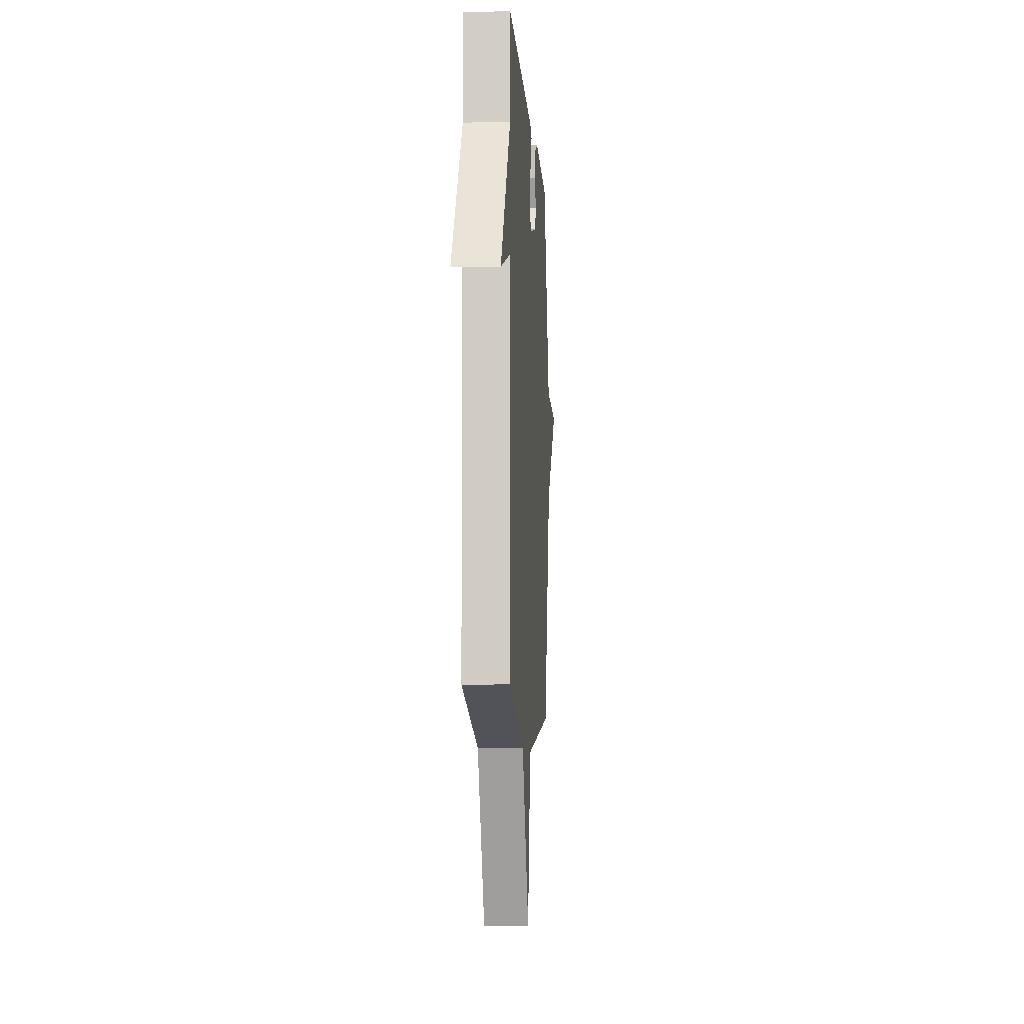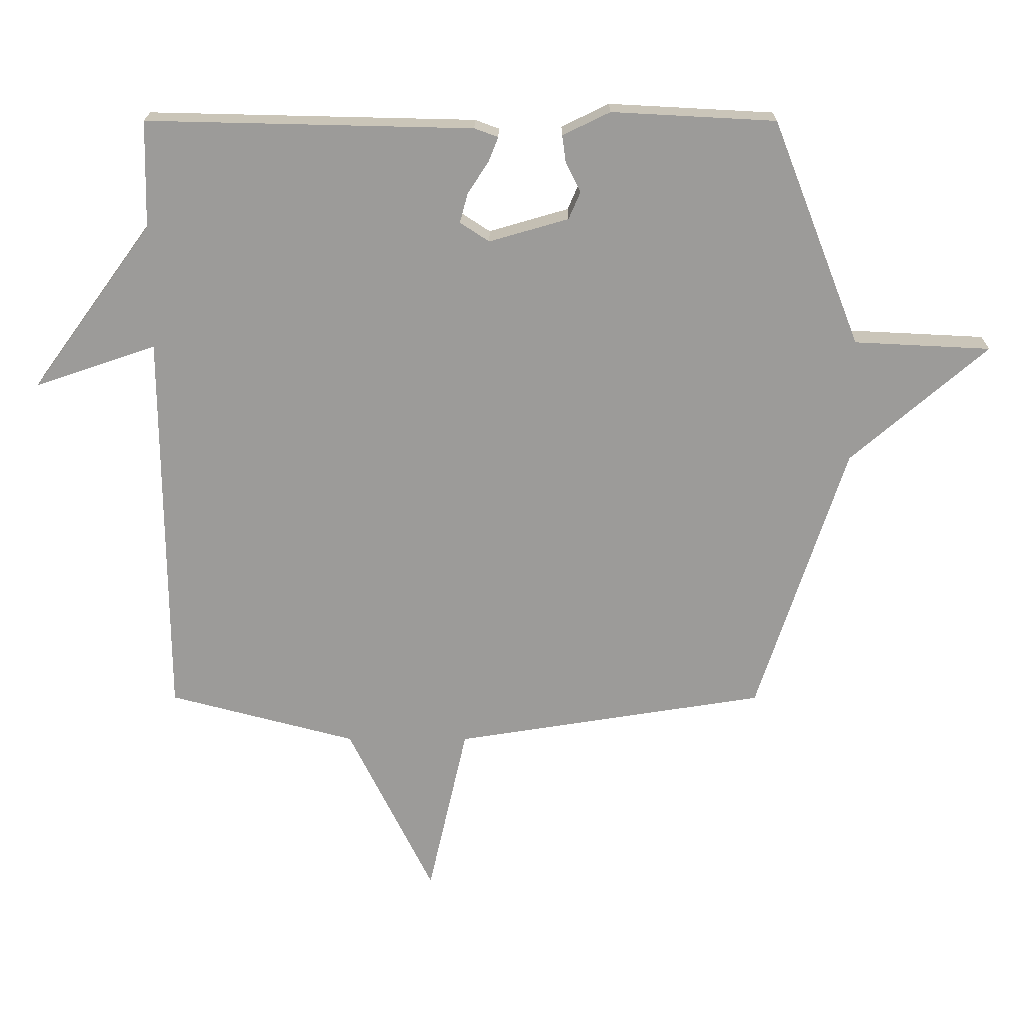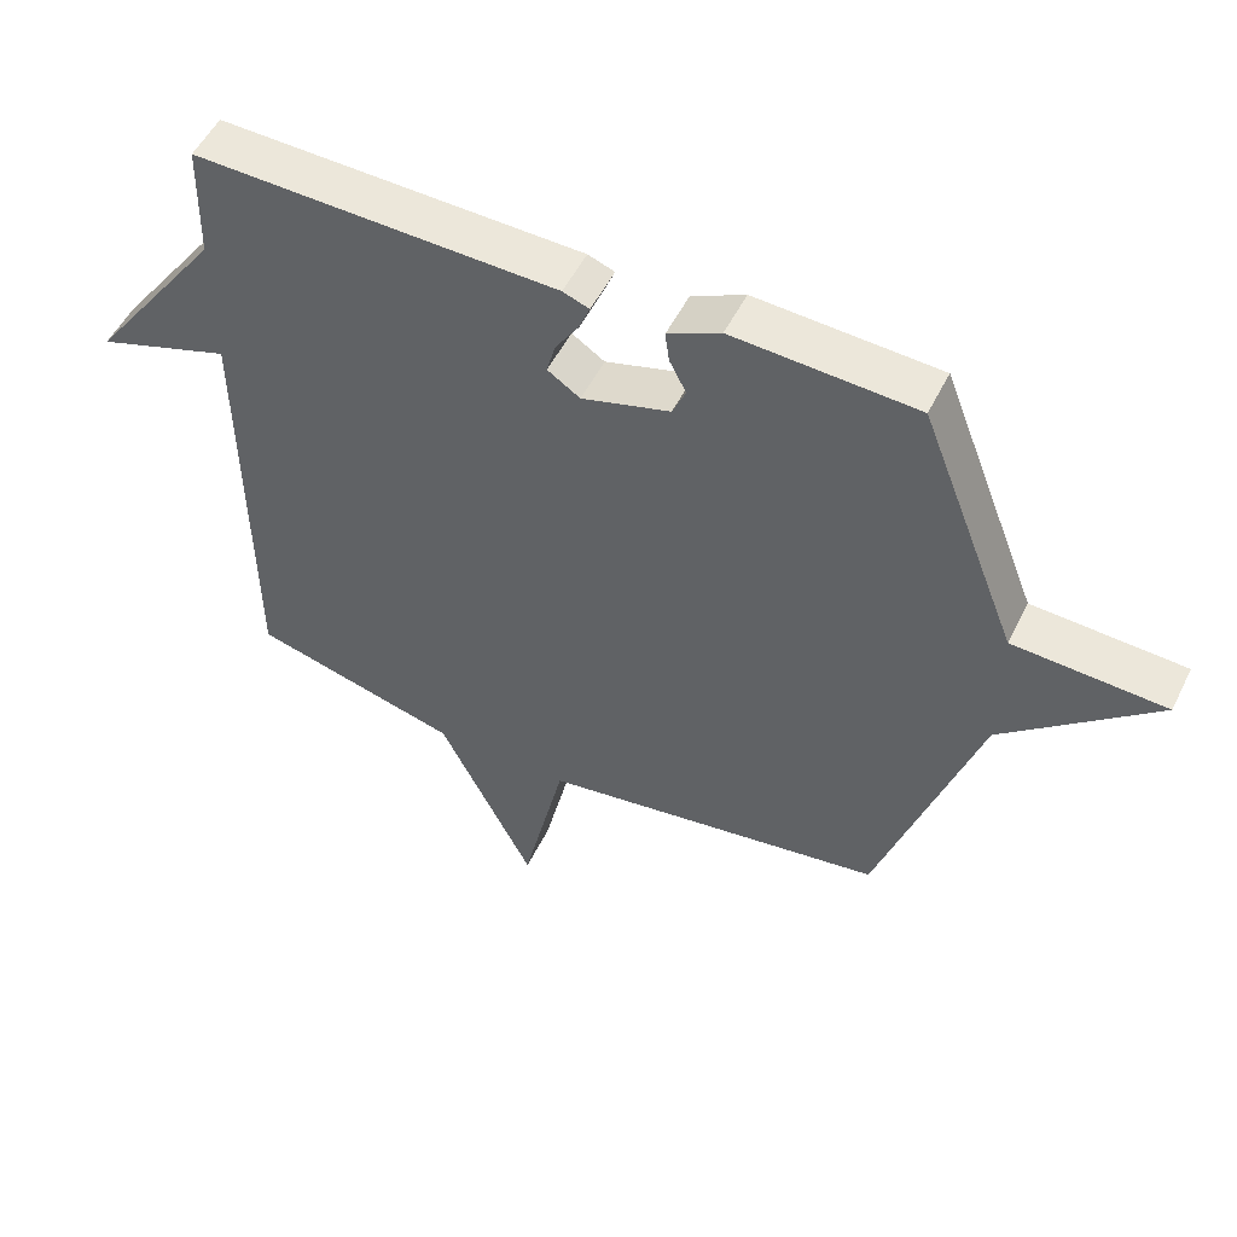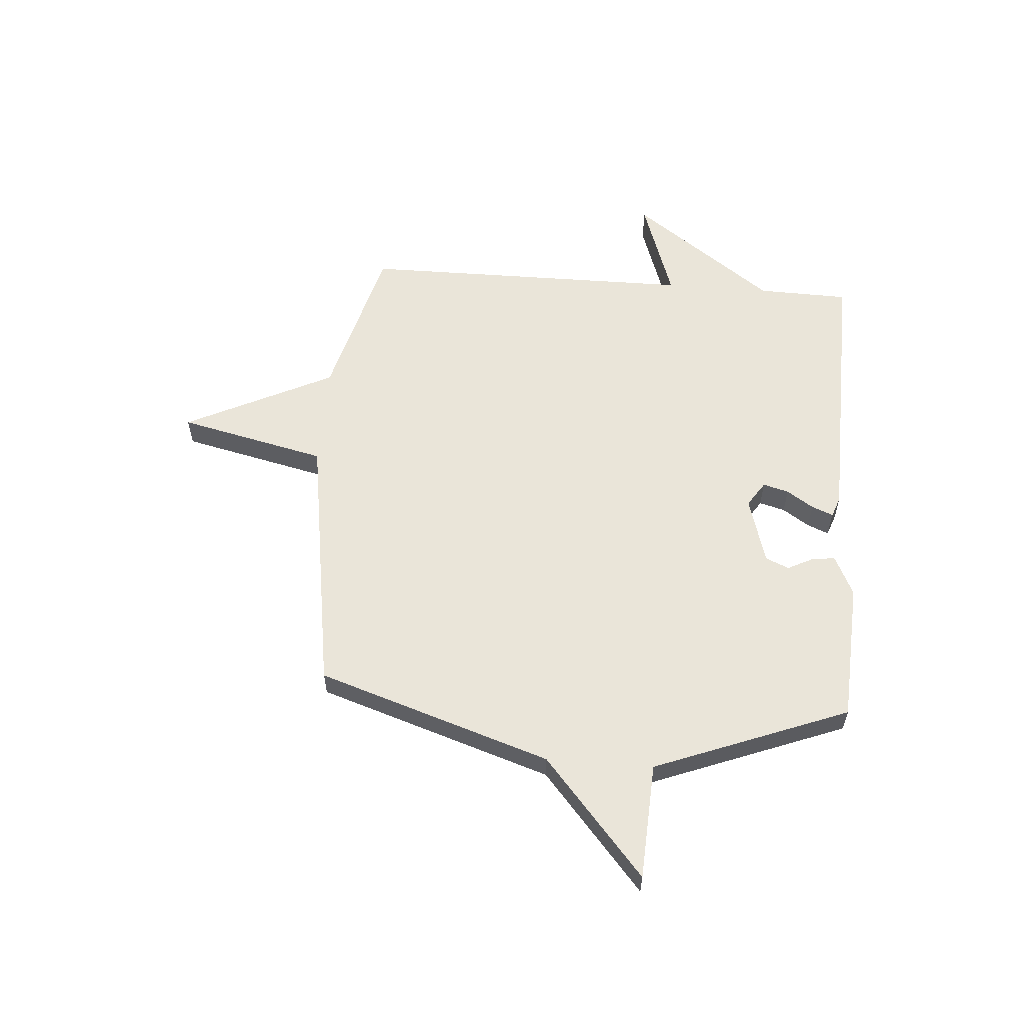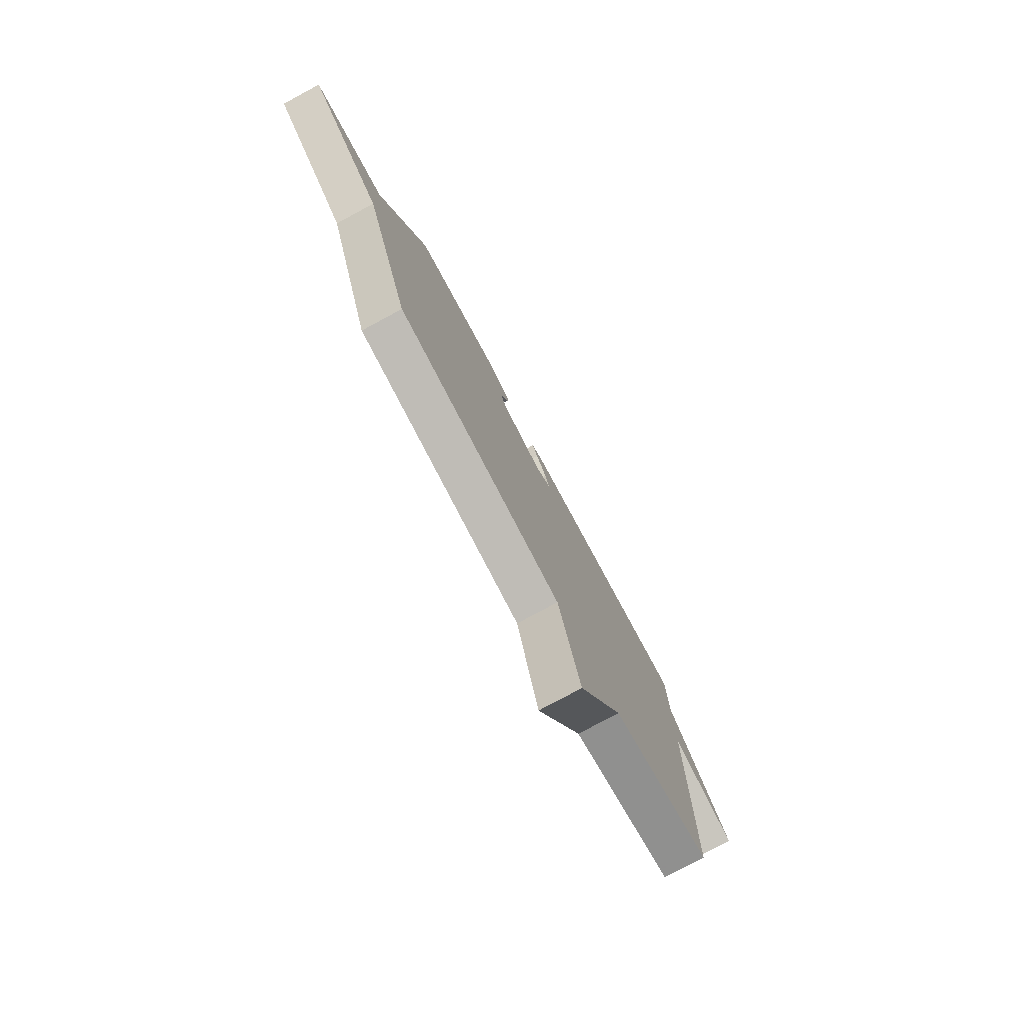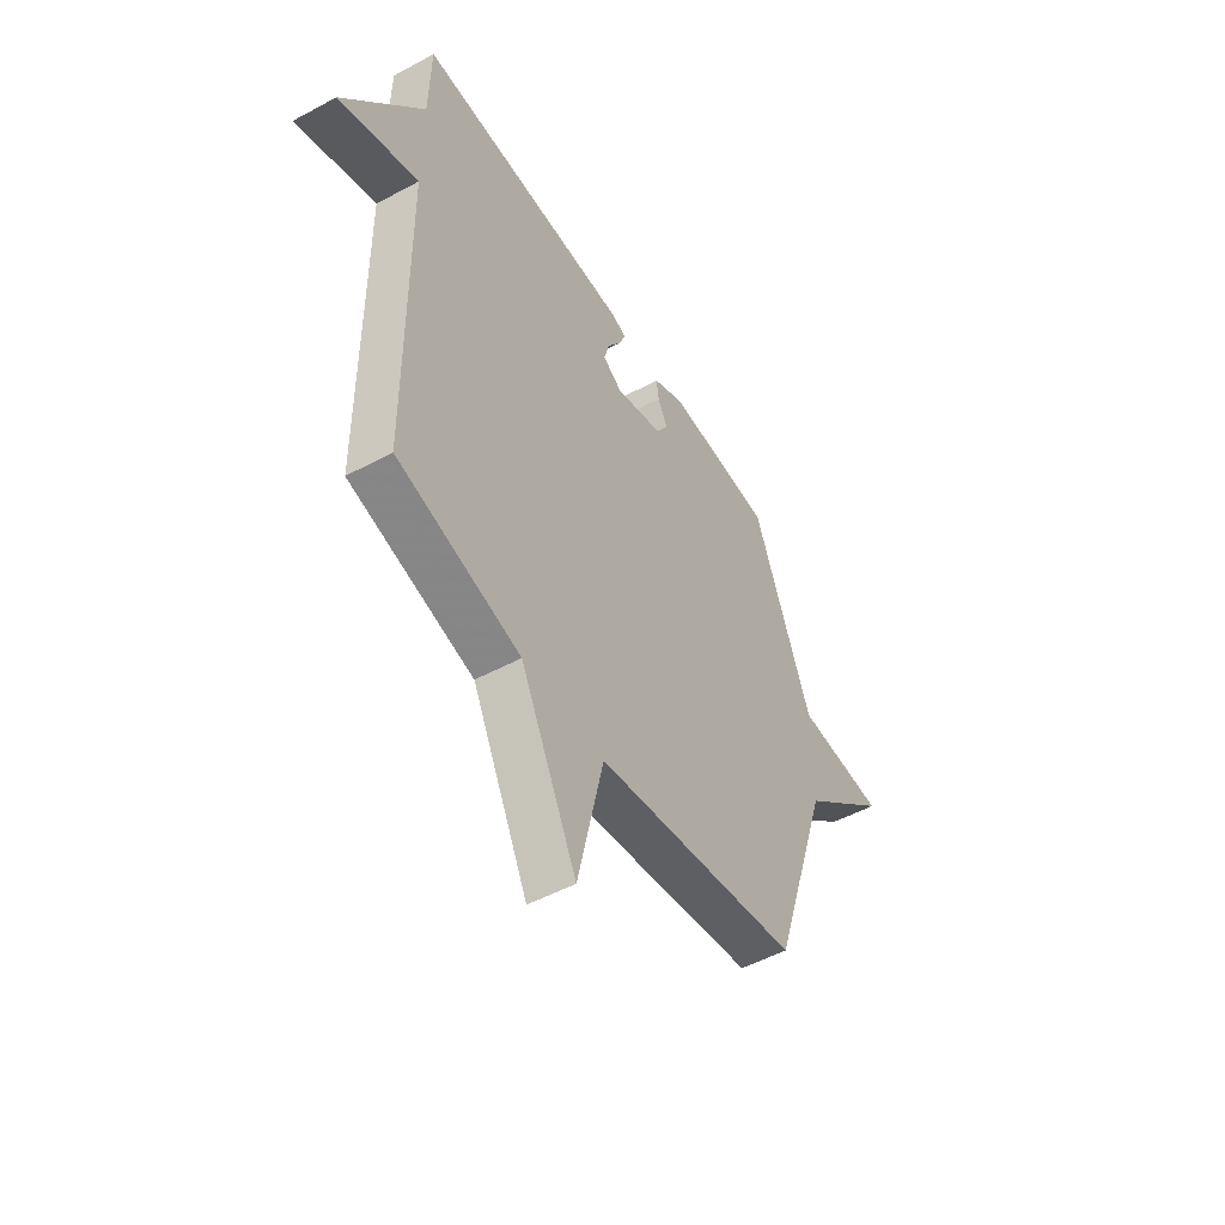
<metadata>
{"format":"obj","ext":"obj","renderer":"f3d","projection":"perspective","resolution":1024,"background":"white","views":[{"elev":-7.8,"azim":93.7,"up":"+Z"},{"elev":20.3,"azim":-179.9,"up":"+Z"},{"elev":52.4,"azim":-154.1,"up":"+Z"},{"elev":57.9,"azim":-85.5,"up":"+Y"},{"elev":-78.1,"azim":-61.7,"up":"+Z"},{"elev":-50.7,"azim":120.5,"up":"+Z"}]}
</metadata>
<code>
v 0.5 0.07 -0.5
v 0.2 0.07 -0.579
v 0.063 0.07 -0.857
v 0 0.07 -0.579
v -0.5 0.07 -0.5
v -0.642 0.07 -0.063
v -0.861 0.07 0.126
v -0.642 0.07 0.137
v -0.5 0.07 0.5
v -0.237 0.07 0.514
v -0.161 0.07 0.477
v -0.167 0.07 0.433
v -0.191 0.07 0.386
v -0.172 0.07 0.342
v -0.045 0.07 0.305
v 0.002 0.07 0.336
v -0.011 0.07 0.384
v -0.044 0.07 0.434
v -0.06 0.07 0.474
v -0.022 0.07 0.488
v 0.5 0.07 0.5
v 0.504 0.07 0.329
v 0.698 0.07 0.063
v 0.504 0.07 0.129
v 0.5 0 -0.5
v 0.2 0 -0.579
v 0.063 0 -0.857
v 0 0 -0.579
v -0.5 0 -0.5
v -0.642 0 -0.063
v -0.861 0 0.126
v -0.642 0 0.137
v -0.5 0 0.5
v -0.237 0 0.514
v -0.161 0 0.477
v -0.167 0 0.433
v -0.191 0 0.386
v -0.172 0 0.342
v -0.045 0 0.305
v 0.002 0 0.336
v -0.011 0 0.384
v -0.044 0 0.434
v -0.06 0 0.474
v -0.022 0 0.488
v 0.5 0 0.5
v 0.504 0 0.329
v 0.698 0 0.063
v 0.504 0 0.129
f 22 23 24
f 21 22 24
f 20 21 24
f 19 20 24
f 18 19 24
f 17 18 24
f 16 17 24 1
f 15 16 1 2
f 2 3 4
f 15 2 4
f 14 15 4
f 4 5 6
f 14 4 6
f 13 14 6
f 12 13 6
f 11 12 6
f 10 11 6
f 9 10 6
f 8 9 6
f 6 7 8
f 48 47 46
f 48 46 45
f 48 45 44
f 48 44 43
f 48 43 42
f 48 42 41
f 25 48 41 40
f 26 25 40 39
f 28 27 26
f 28 26 39
f 28 39 38
f 30 29 28
f 30 28 38
f 30 38 37
f 30 37 36
f 30 36 35
f 30 35 34
f 30 34 33
f 30 33 32
f 32 31 30
f 1 25 26 2
f 2 26 27 3
f 3 27 28 4
f 4 28 29 5
f 5 29 30 6
f 6 30 31 7
f 7 31 32 8
f 8 32 33 9
f 9 33 34 10
f 10 34 35 11
f 11 35 36 12
f 12 36 37 13
f 13 37 38 14
f 14 38 39 15
f 15 39 40 16
f 16 40 41 17
f 17 41 42 18
f 18 42 43 19
f 19 43 44 20
f 20 44 45 21
f 21 45 46 22
f 22 46 47 23
f 23 47 48 24
f 24 48 25 1

</code>
